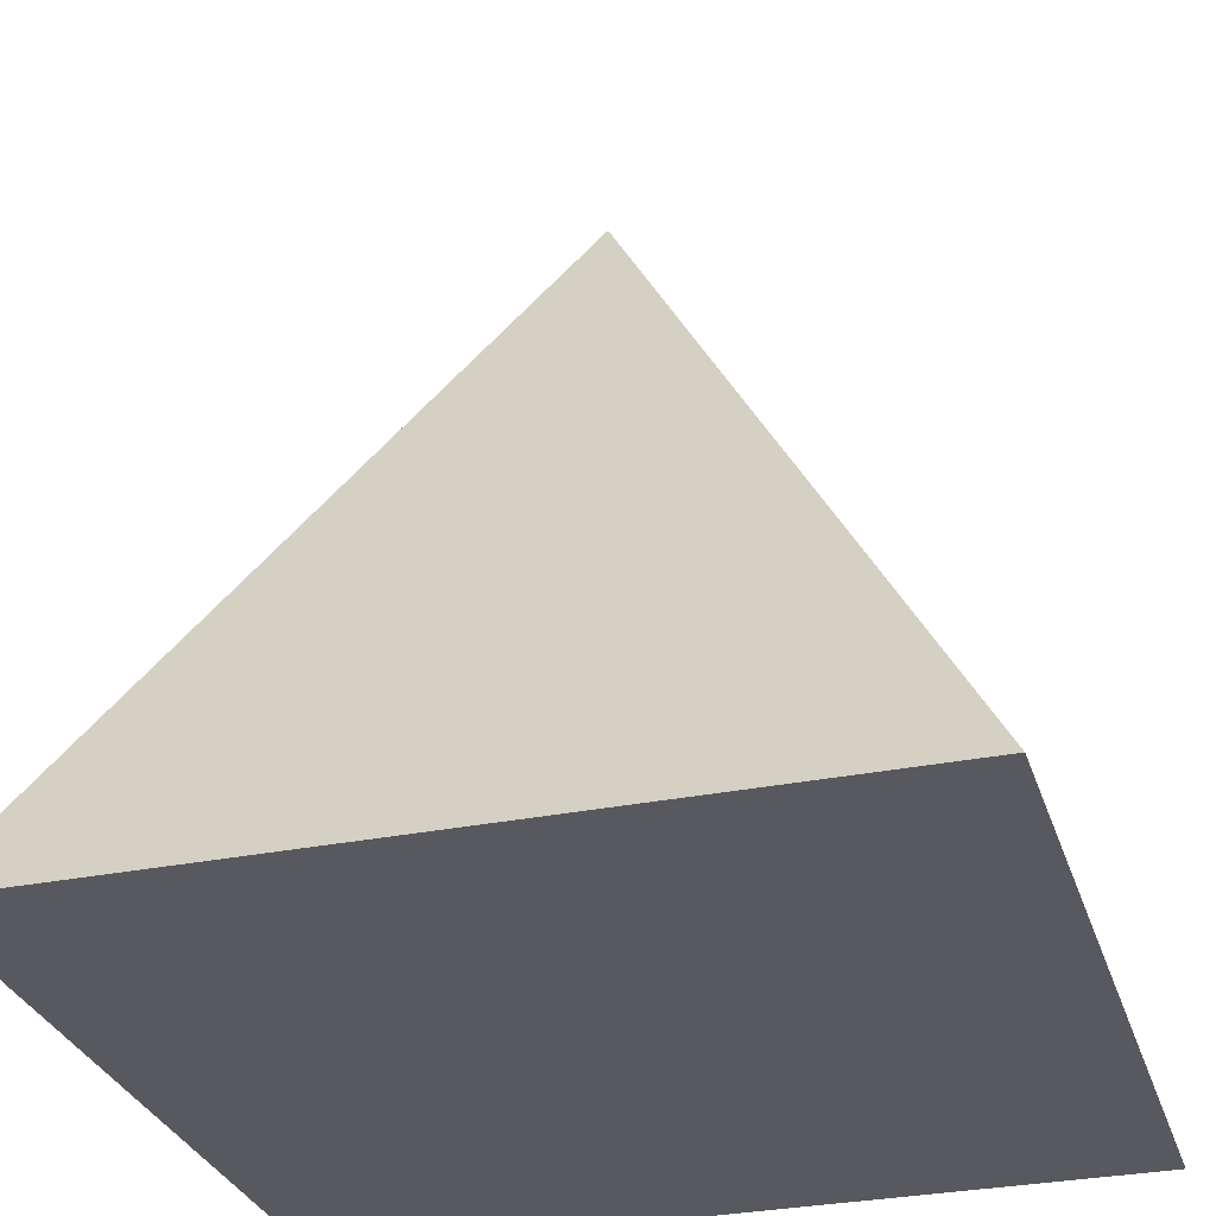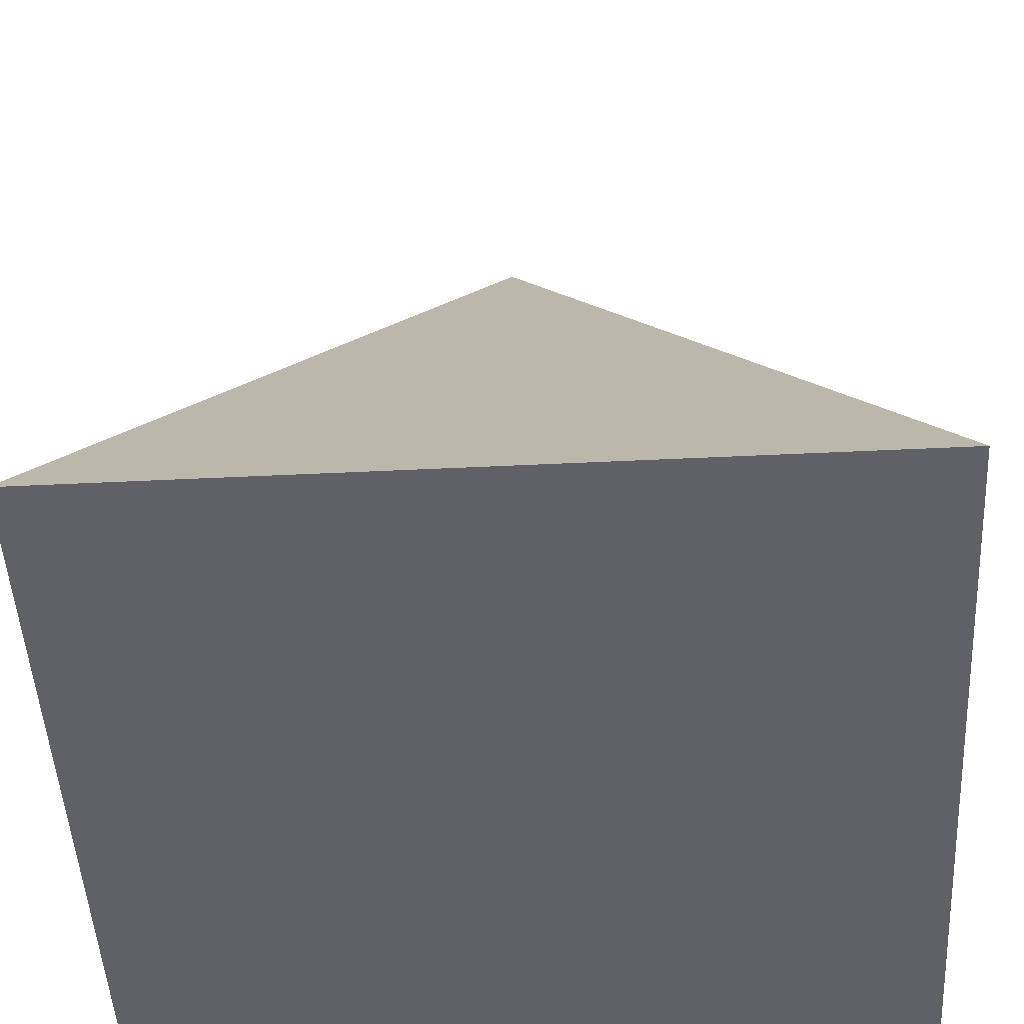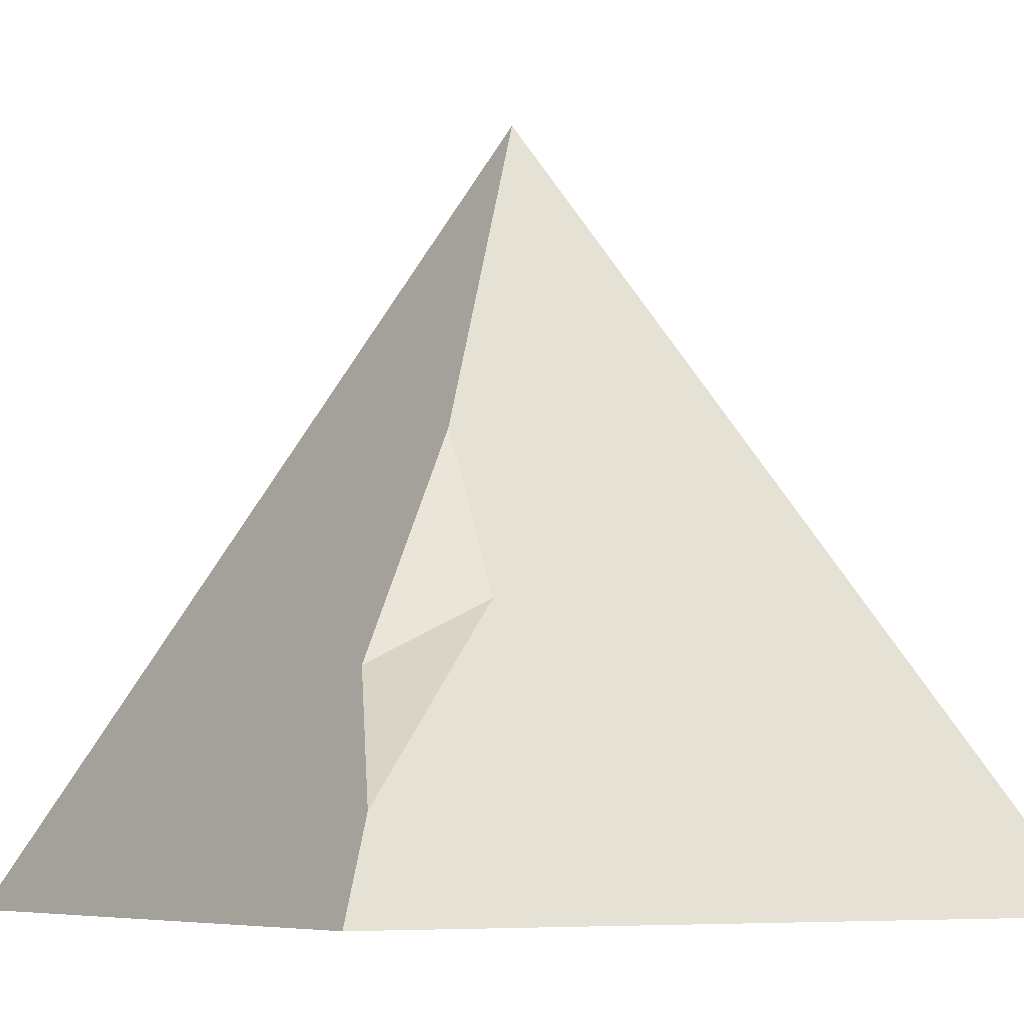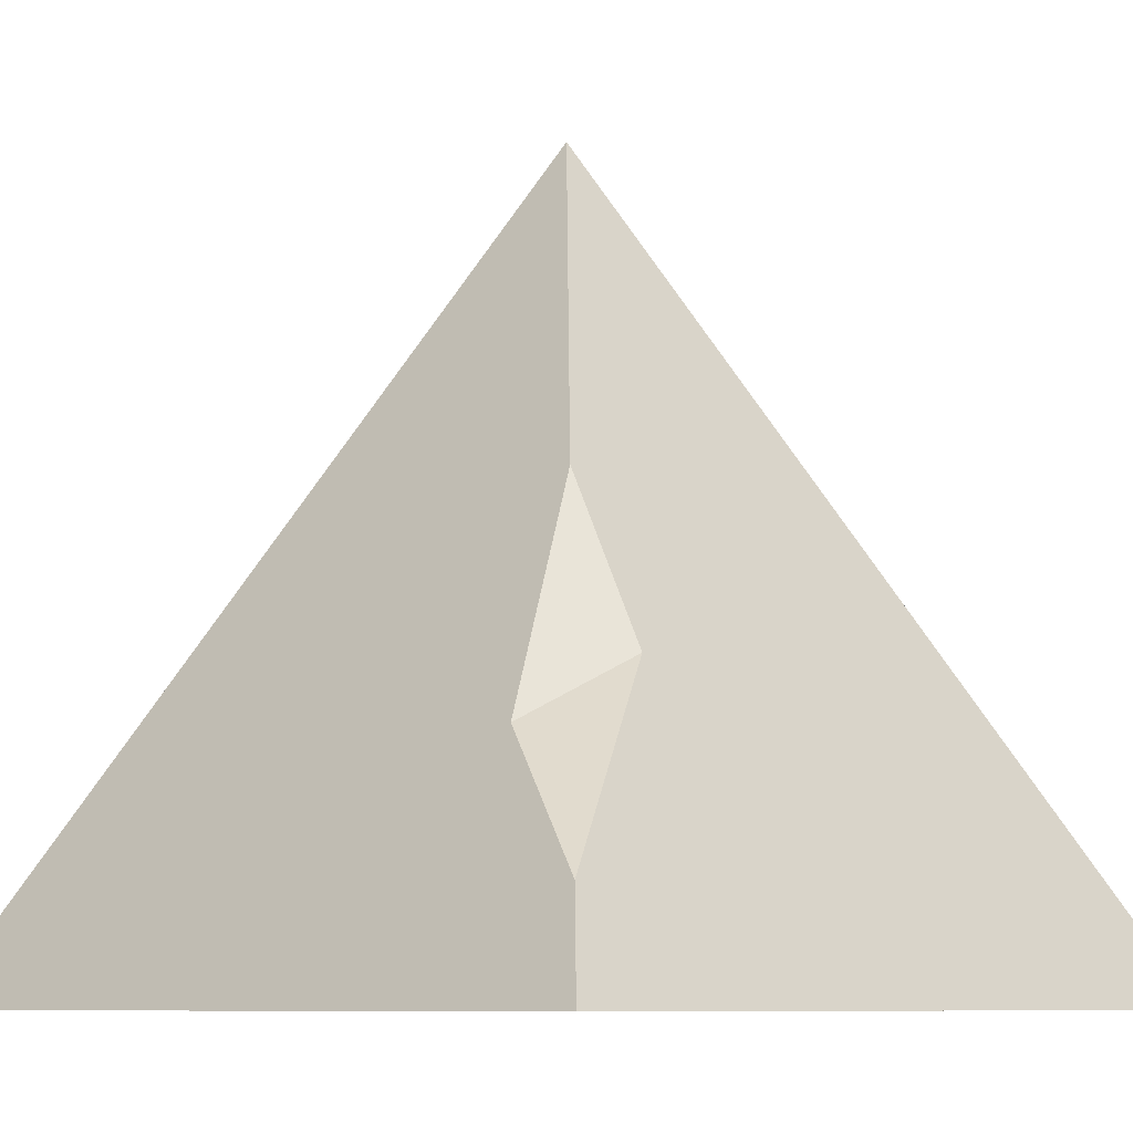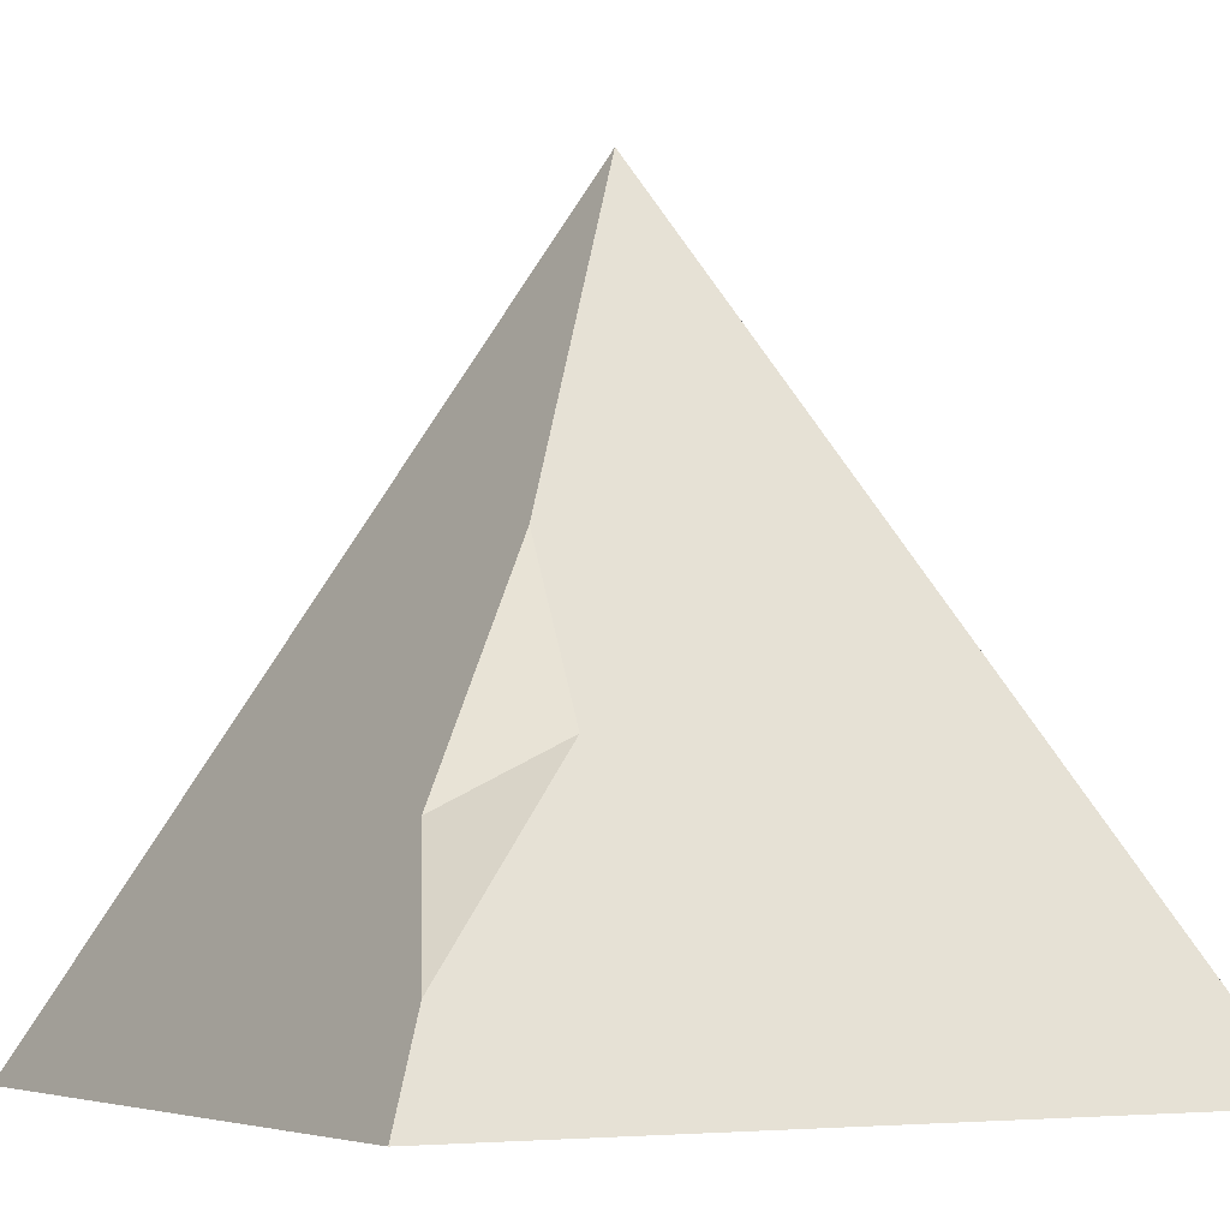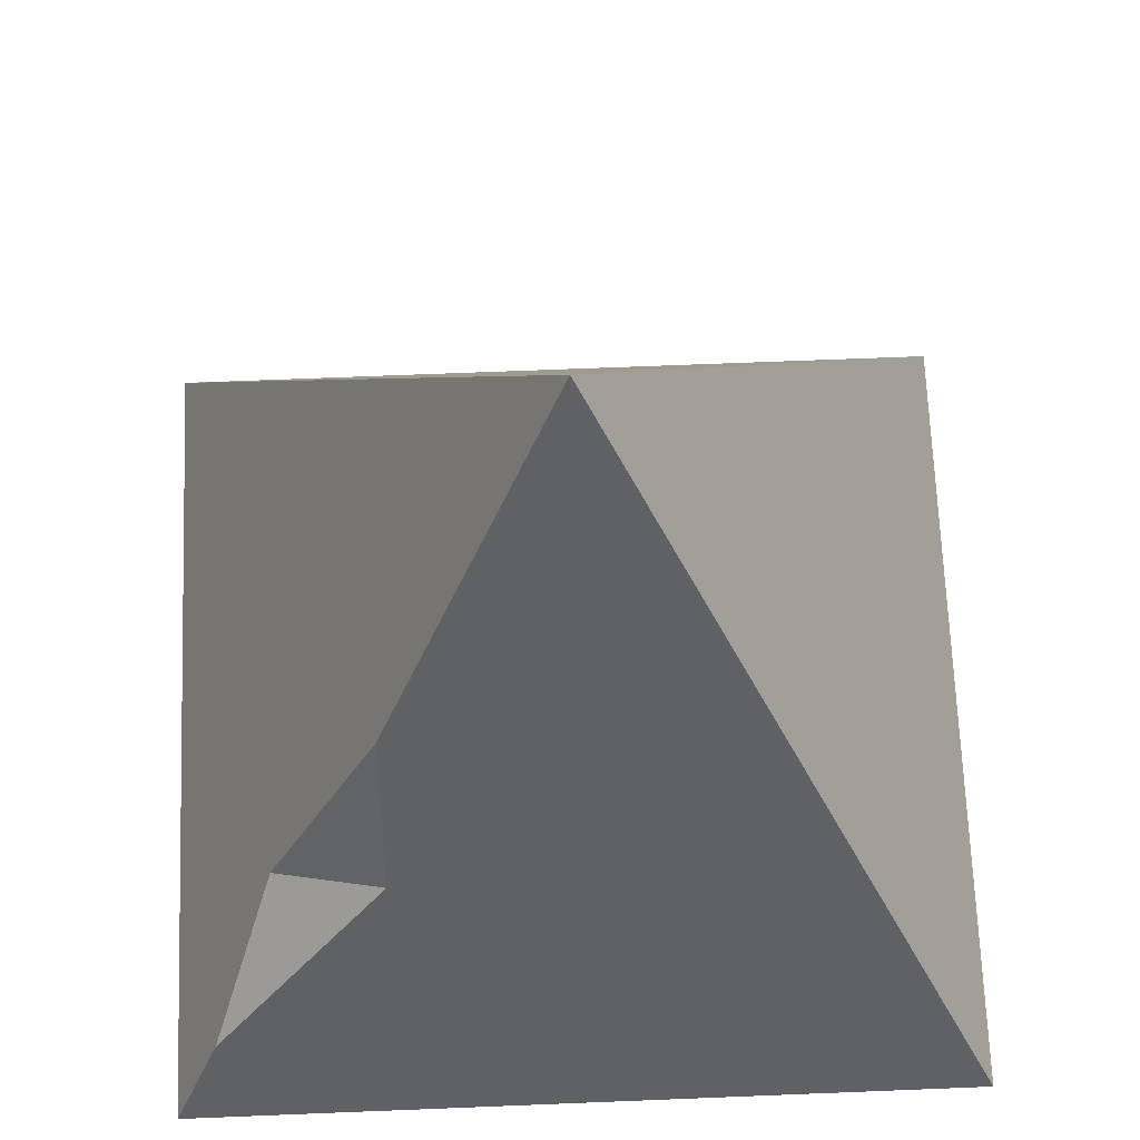
<metadata>
{"format":"obj","ext":"obj","renderer":"f3d","projection":"perspective","resolution":1024,"background":"white","views":[{"elev":-30.4,"azim":-73.6,"up":"+Y"},{"elev":-48.7,"azim":3.1,"up":"+Y"},{"elev":-7.1,"azim":148.6,"up":"+Y"},{"elev":-8.5,"azim":134.3,"up":"+Y"},{"elev":-5.1,"azim":150.3,"up":"+Y"},{"elev":67.6,"azim":177.7,"up":"+Y"}]}
</metadata>
<code>
g SM_Prop_ToyBlock_02
v -0.101 5.739e-17 0.101
v 0 0.2019 0
v 0.101 5.739e-17 0.101
v -0.101 5.739e-17 -0.101
v 0 0.2019 0
v -0.101 5.739e-17 0.101
v 0.07283 0.05628 -0.05573
v 0.04438 0.1132 -0.04438
v 0.04469 0.07178 -0.06508
v 0.08902 0.02389 -0.08902
v 0.07283 0.05628 -0.05573
v 0.04469 0.07178 -0.06508
v 0 0.2019 0
v 0.04469 0.07178 -0.06508
v 0.04438 0.1132 -0.04438
v -0.101 5.739e-17 -0.101
v 0.08902 0.02389 -0.08902
v 0.101 5.739e-17 -0.101
v -0.101 5.739e-17 -0.101
v -0.101 5.739e-17 0.101
v 0.101 5.739e-17 0.101
v 0.101 5.739e-17 -0.101
v 0.101 5.739e-17 0.101
v 0 0.2019 0
v 0.04438 0.1132 -0.04438
v 0.07283 0.05628 -0.05573
v 0.08902 0.02389 -0.08902
v 0.101 5.739e-17 -0.101
g SM_Prop_ToyBlock_02_0
f 3 2 1
f 6 5 4
f 9 8 7
f 12 11 10
f 15 14 13
f 14 16 13
f 14 17 16
f 17 18 16
f 21 20 19
f 22 21 19
f 25 24 23
f 26 25 23
f 27 26 23
f 28 27 23

</code>
